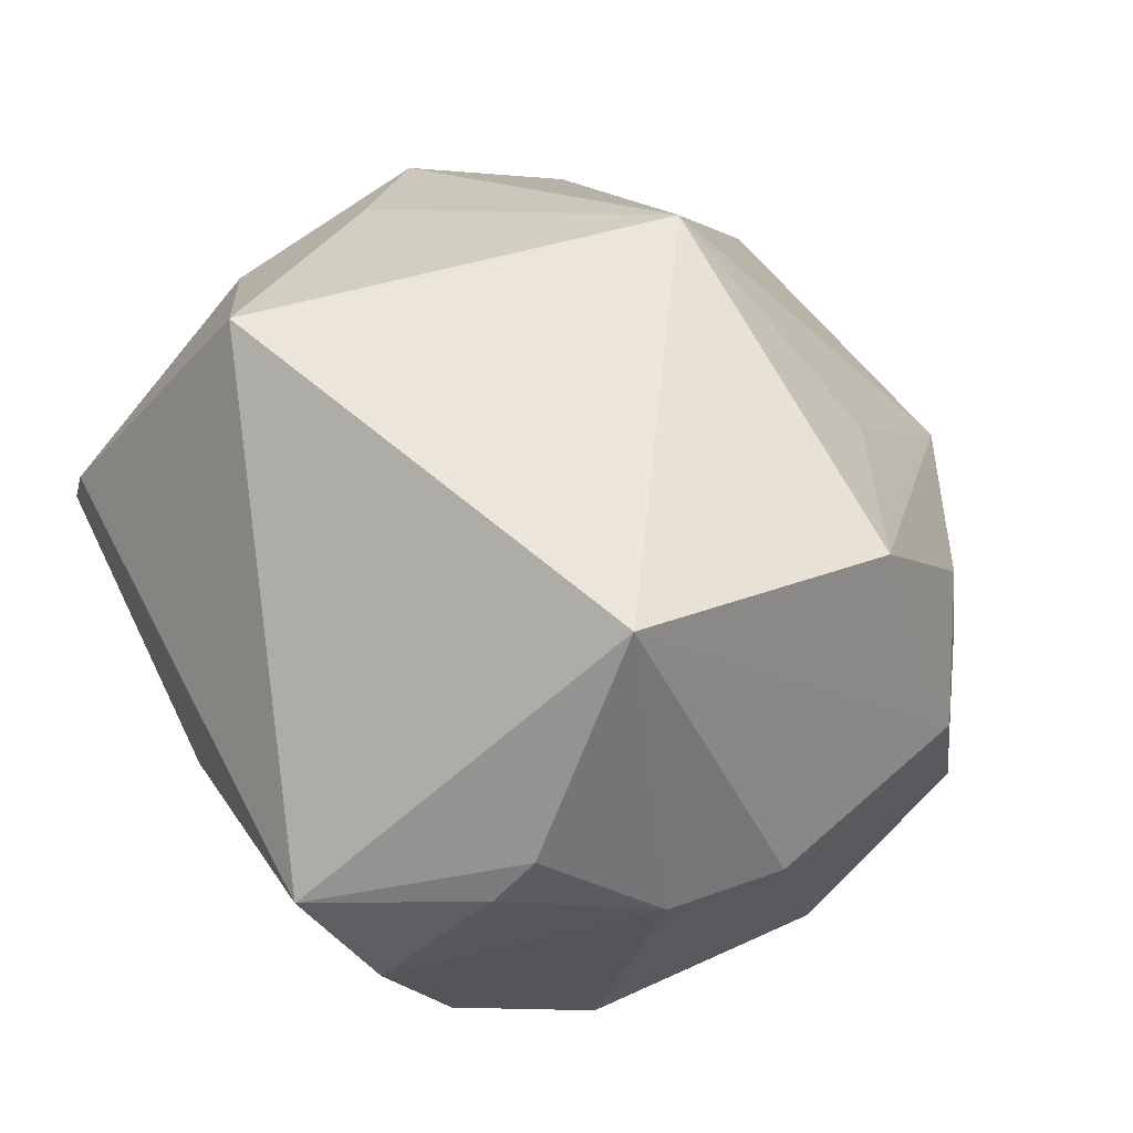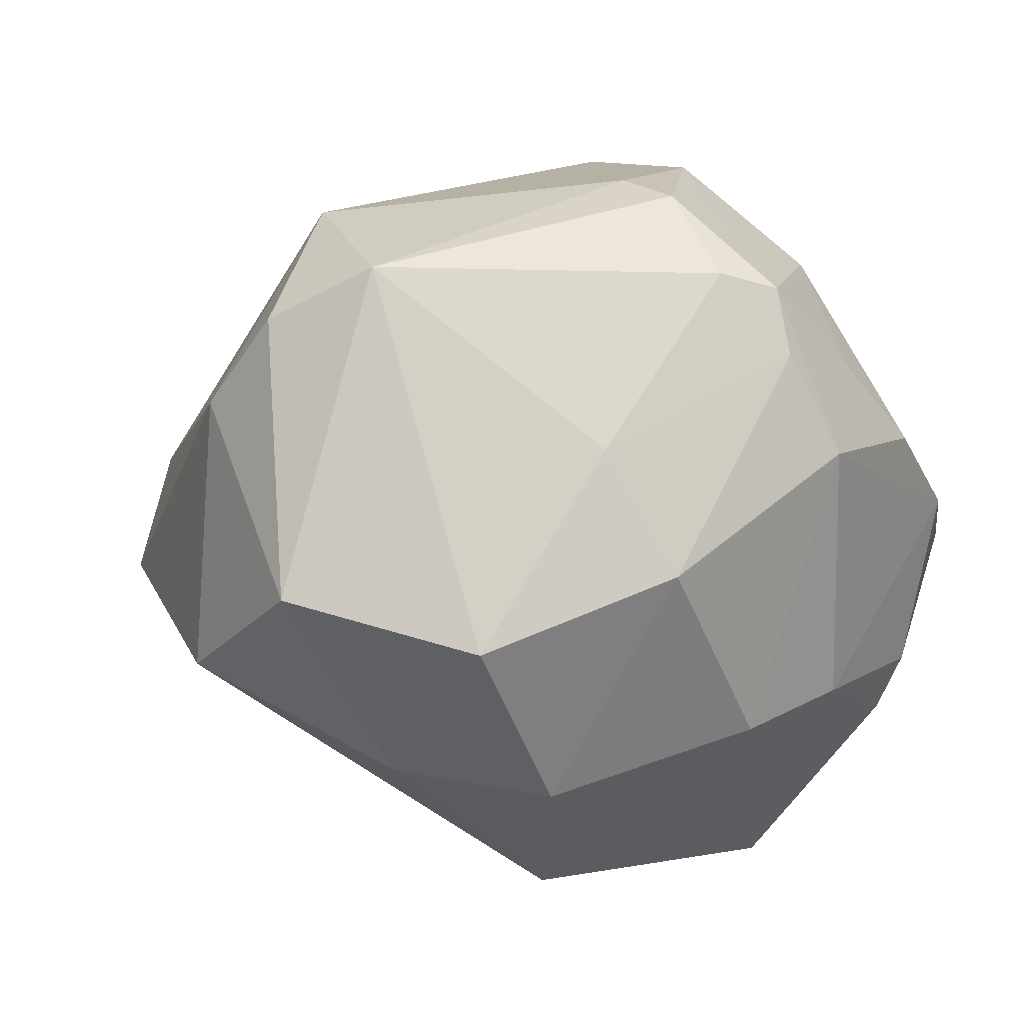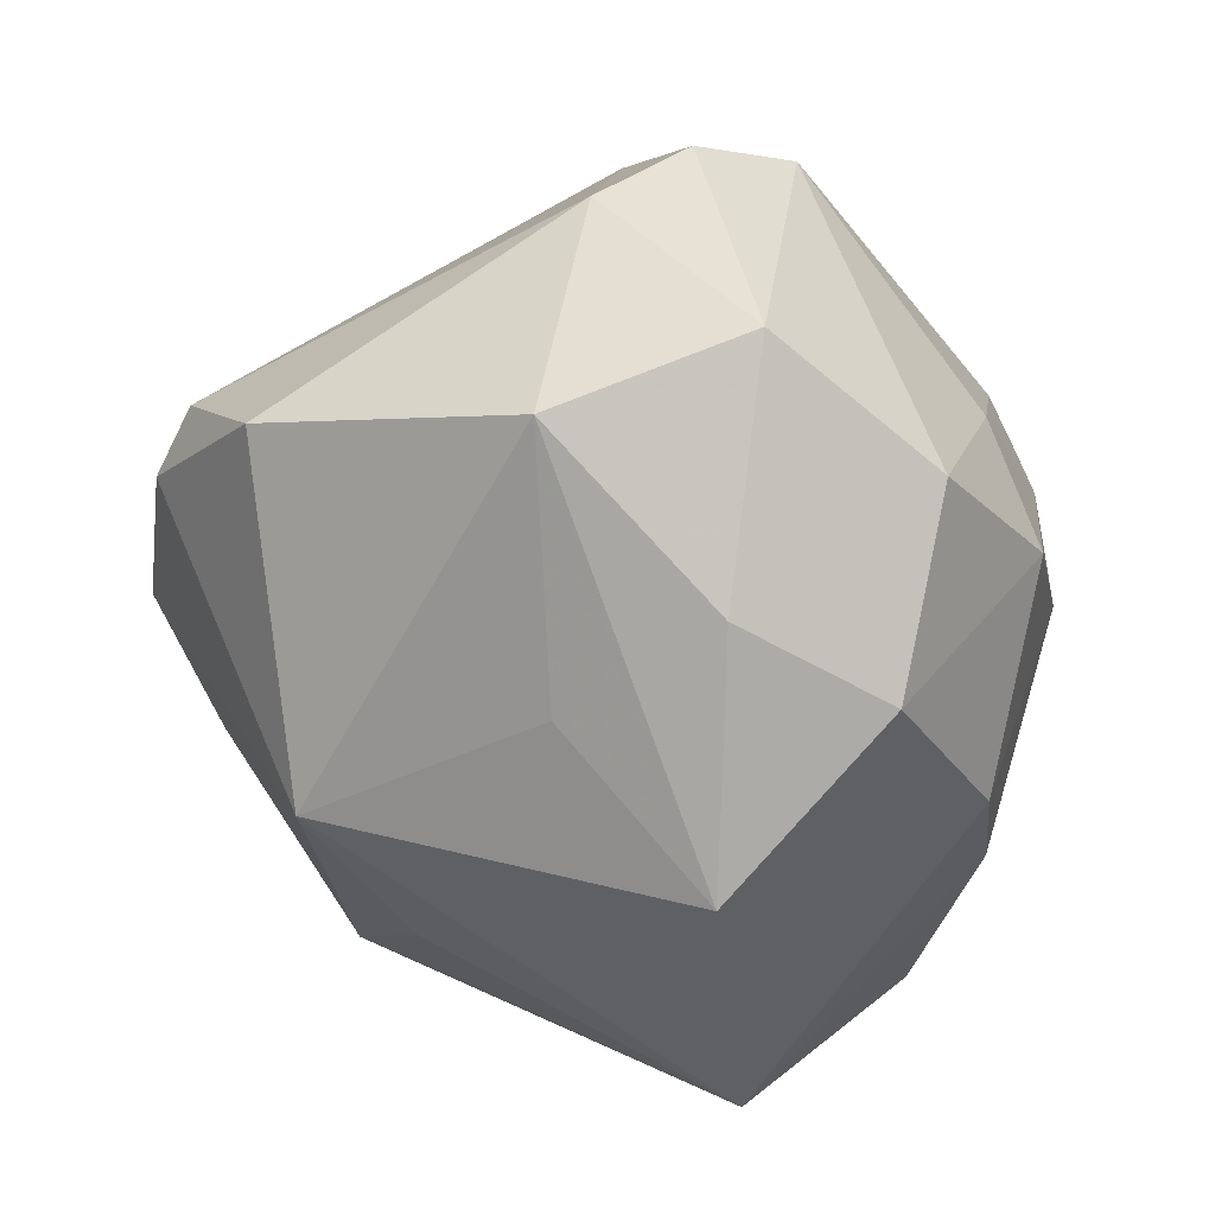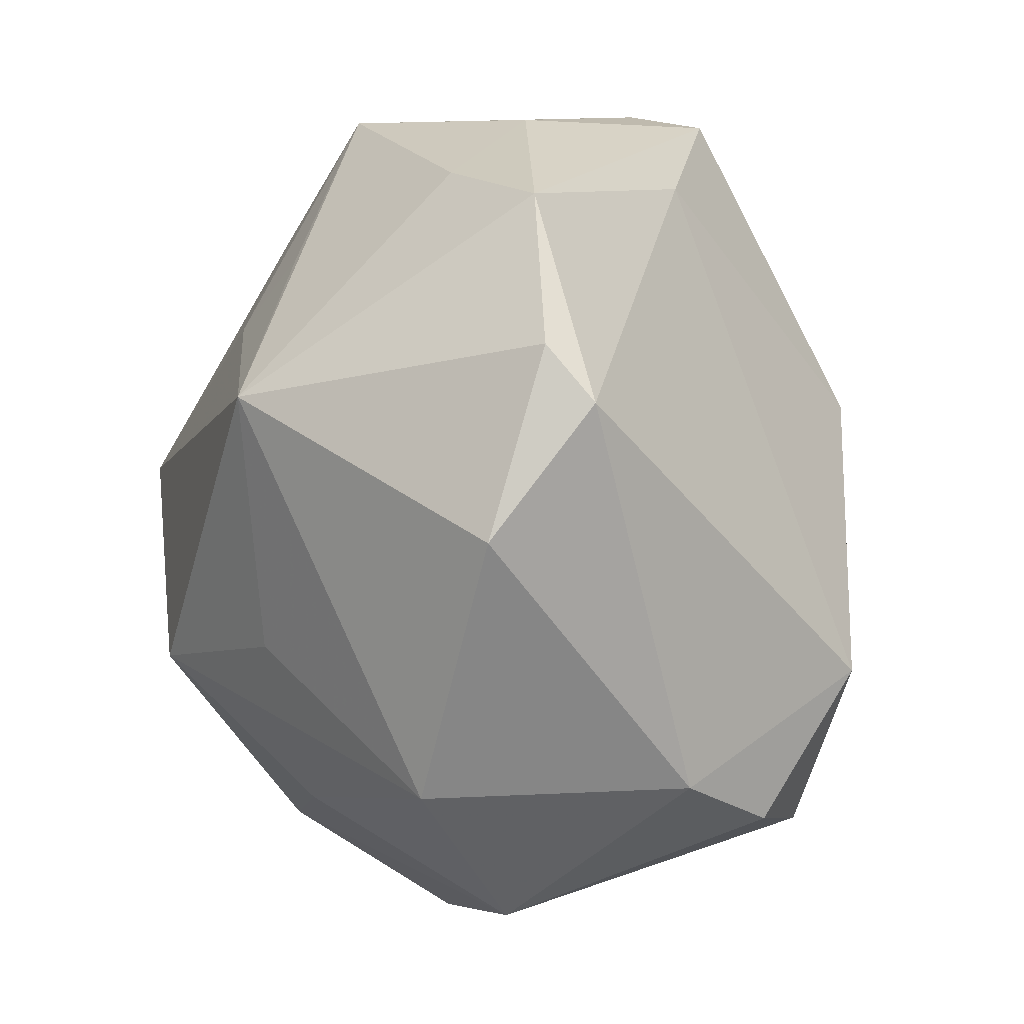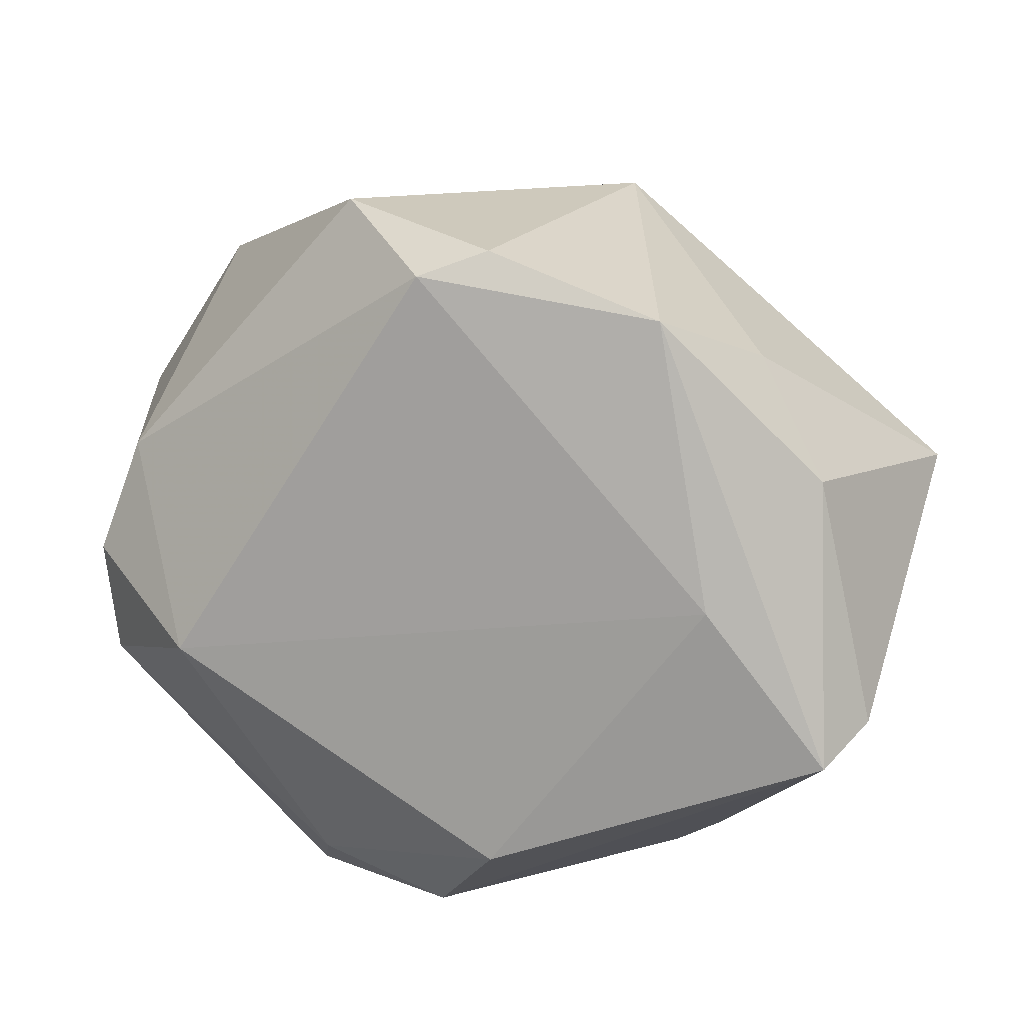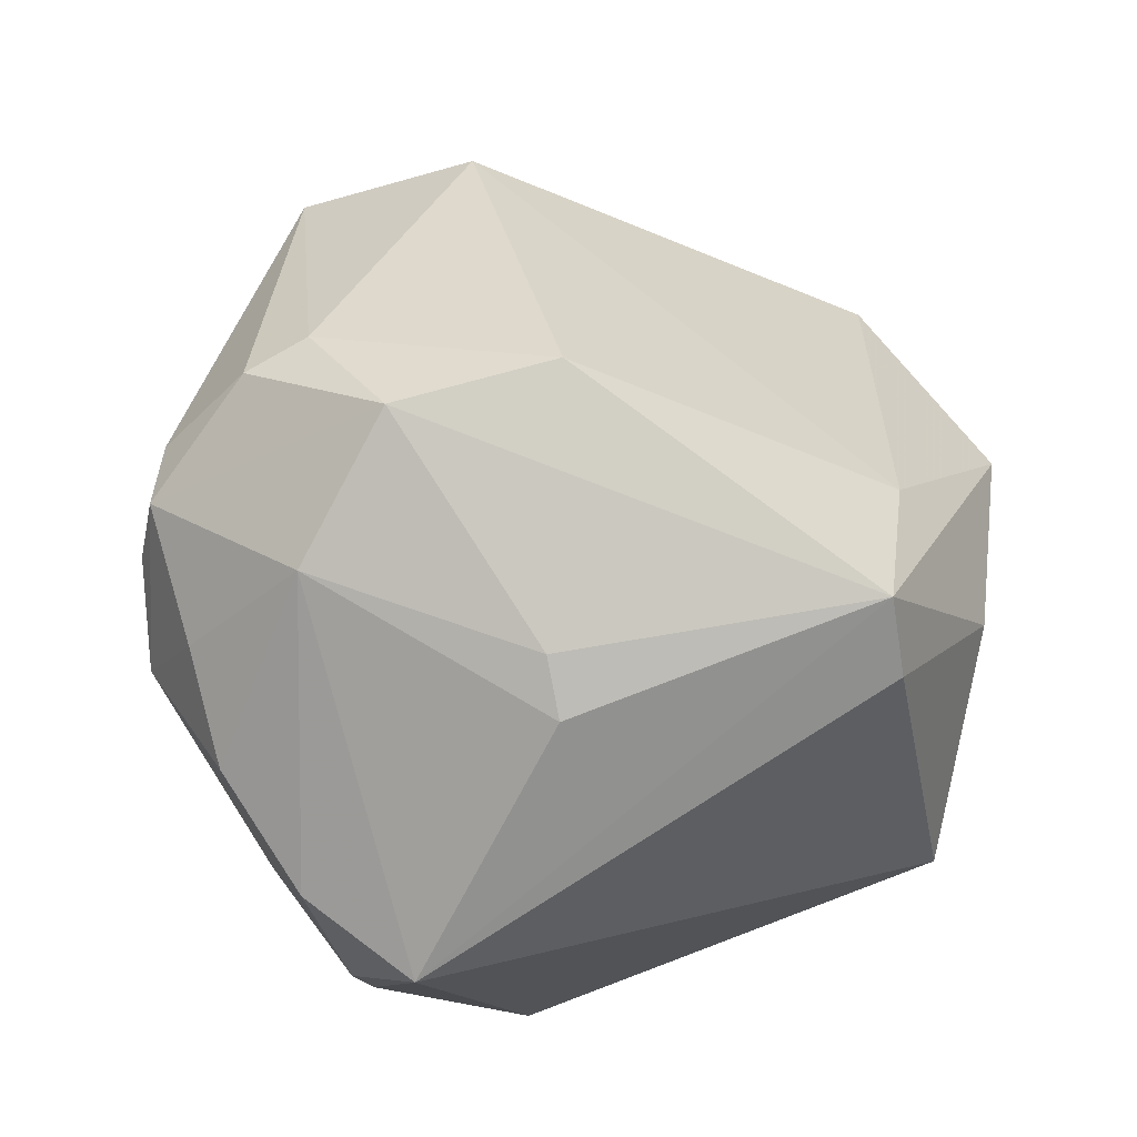
<metadata>
{"format":"obj","ext":"obj","renderer":"f3d","projection":"perspective","resolution":1024,"background":"white","views":[{"elev":-17.3,"azim":143.5,"up":"+Y"},{"elev":-1.0,"azim":-59.2,"up":"+Z"},{"elev":-44.7,"azim":-106.7,"up":"+Z"},{"elev":67.3,"azim":-101.1,"up":"+Y"},{"elev":51.7,"azim":14.4,"up":"+Y"},{"elev":49.3,"azim":56.4,"up":"+Z"}]}
</metadata>
<code>
v -0.01685 0.03568 -0.005331
v 0.00599 -0.03521 0.006331
v -0.02458 0.008501 0.02656
v -0.006556 -0.003991 -0.03484
v -0.01184 -0.03188 0.01283
v -0.02453 0.0007419 -0.02346
v 0.01289 0.03819 0.004431
v -0.03924 0.002412 -0.008264
v -0.03393 -0.003193 0.02004
v 0.01636 -0.0306 -0.01428
v 0.02102 0.01991 0.01958
v 0.02106 0.02984 -0.001431
v -0.002339 0.04052 0.002282
v -0.01538 -0.02695 0.0199
v 0.02825 0.02455 0.006748
v -0.0124 -0.02067 0.02743
v 0.02942 0.007575 -0.01635
v 0.02658 -0.03011 -0.002348
v -0.02224 -0.02626 -0.006282
v 0.01769 -0.01407 -0.0336
v 0.0007129 -0.01522 0.0321
v 0.01657 -0.03434 0.0007672
v -0.007384 -0.0345 0.004426
v 0.02134 0.01899 -0.01608
v 0.004942 0.02565 -0.02353
v -0.007771 0.03915 0.005398
v -0.02137 -0.01346 -0.0254
v -0.03408 0.01389 0.009037
v 0.01574 -0.02832 -0.01888
v 0.005931 -0.00243 0.03437
v -0.03594 0.006225 0.01591
v -0.03153 0.01725 -0.01415
v 0.004093 -0.02567 0.02264
v 0.02427 -0.01489 0.01768
v -0.007952 -0.02618 -0.01988
v 0.03602 0.008594 0.0191
v 0.01787 0.01294 -0.02223
v 0.03733 0.01387 -0.007846
v -0.02556 -0.02119 0.004424
v 0.001513 -0.02998 -0.01674
v -0.001859 -0.03304 0.01237
v -0.03322 -0.01352 -0.01279
v -0.01161 -0.03054 0.01876
v -0.0128 0.01045 -0.02529
v -0.01131 -0.01519 0.02937
v 0.02068 -0.01371 0.02132
v 0.03316 0.009157 0.02537
f 38 18 20
f 8 27 42
f 42 9 8
f 47 18 36
f 18 38 36
f 30 21 47
f 47 11 30
f 30 11 3
f 34 18 47
f 7 11 47
f 26 28 3
f 3 11 26
f 26 7 13
f 11 7 26
f 31 9 3
f 3 28 31
f 8 9 31
f 31 28 8
f 23 40 22
f 20 18 29
f 29 40 20
f 35 27 20
f 20 40 35
f 35 40 23
f 20 27 4
f 17 38 20
f 47 21 46
f 46 34 47
f 16 43 21
f 23 43 5
f 9 42 39
f 15 36 38
f 38 12 15
f 15 12 7
f 47 36 15
f 15 7 47
f 41 43 23
f 18 22 10
f 10 29 18
f 10 22 40
f 40 29 10
f 19 42 27
f 27 35 19
f 19 35 23
f 19 39 42
f 23 5 19
f 5 39 19
f 6 4 27
f 6 27 8
f 13 7 25
f 20 4 25
f 7 12 25
f 38 24 25
f 25 12 38
f 34 46 33
f 18 34 33
f 33 22 18
f 33 46 21
f 21 43 33
f 43 41 33
f 14 16 9
f 43 16 14
f 9 39 14
f 14 5 43
f 14 39 5
f 3 9 45
f 9 16 45
f 45 16 21
f 45 30 3
f 21 30 45
f 32 6 8
f 8 28 32
f 4 6 32
f 37 17 20
f 20 25 37
f 37 25 24
f 37 24 38
f 38 17 37
f 22 33 2
f 2 33 41
f 23 22 2
f 2 41 23
f 28 26 1
f 1 32 28
f 1 26 13
f 13 25 1
f 25 32 1
f 44 25 4
f 4 32 44
f 44 32 25

</code>
